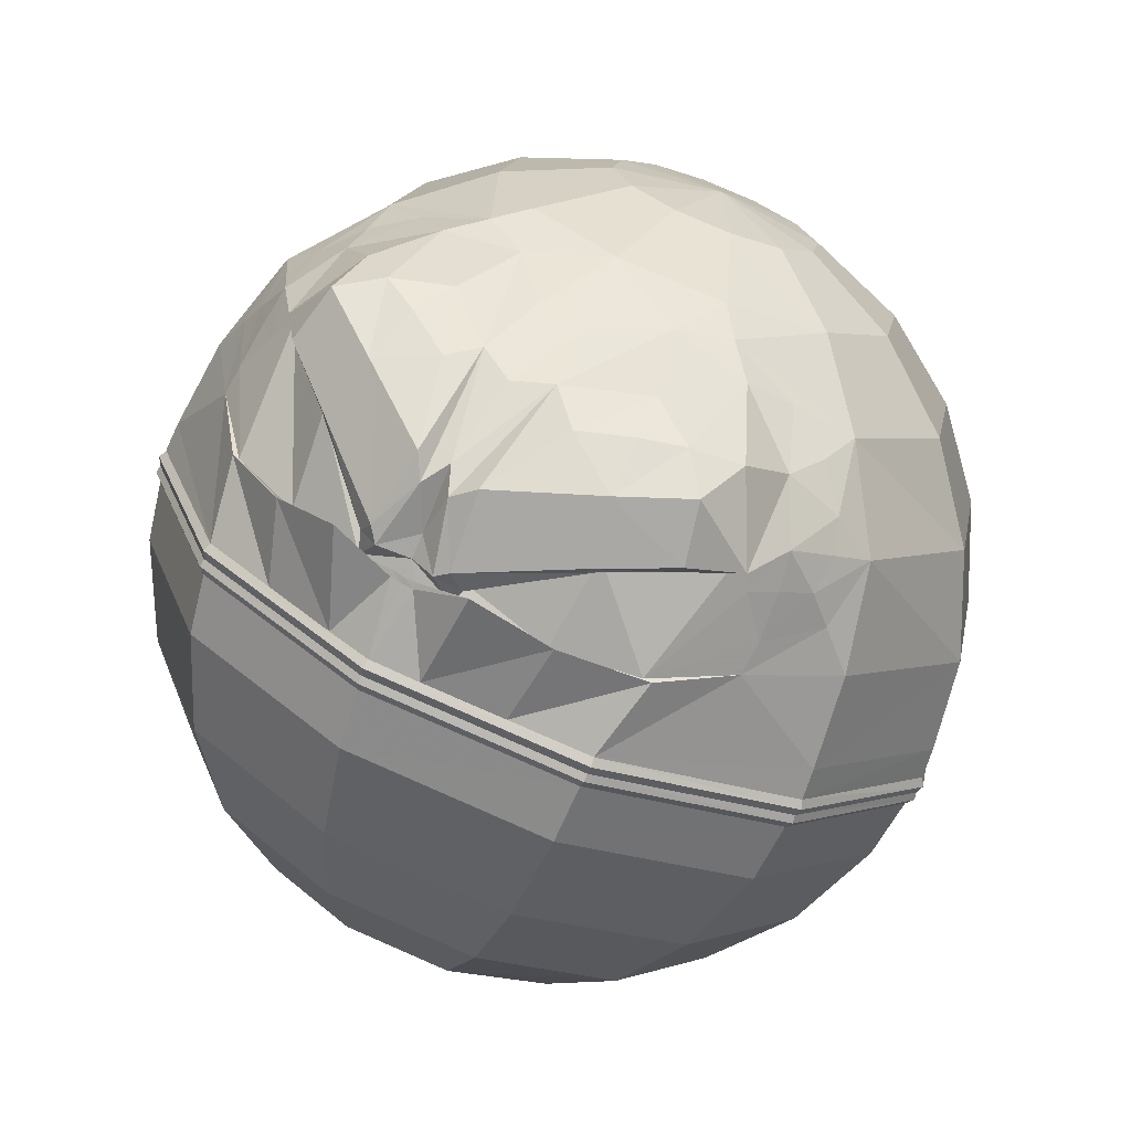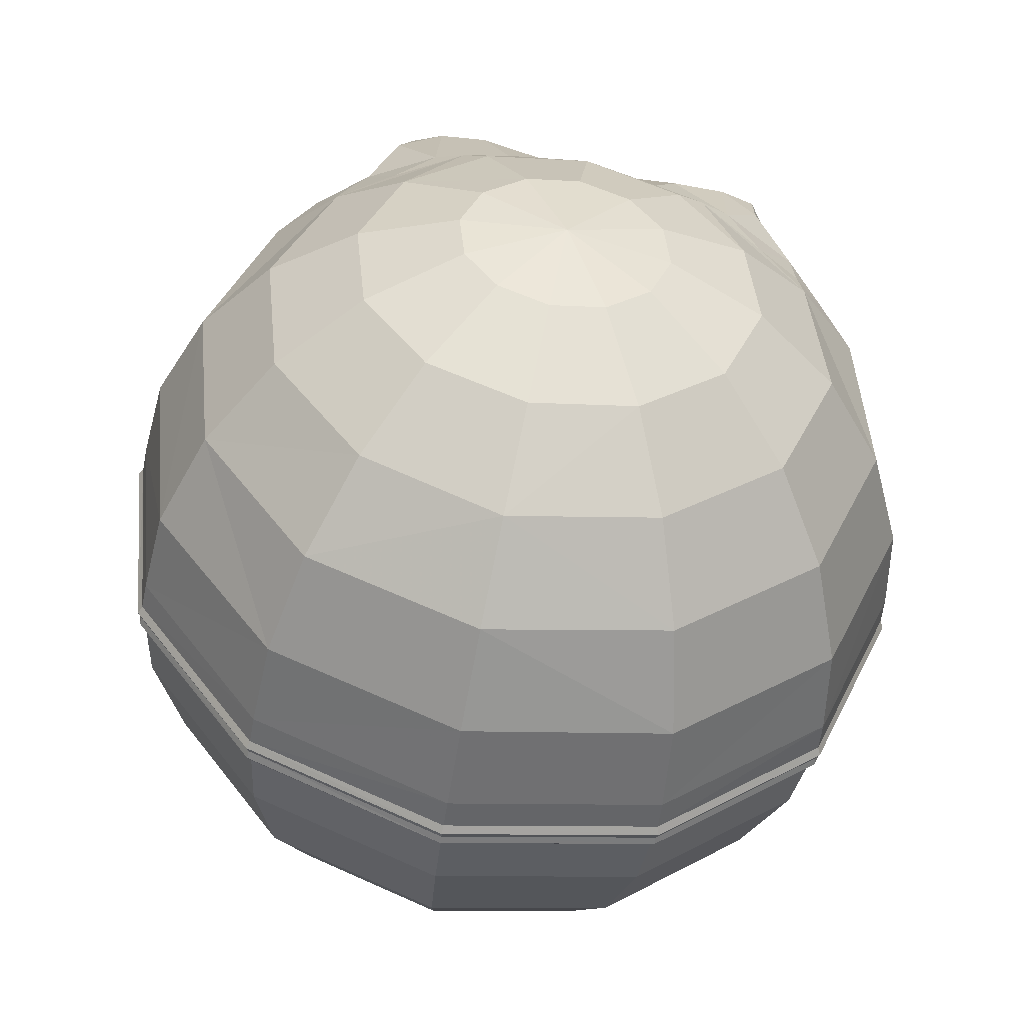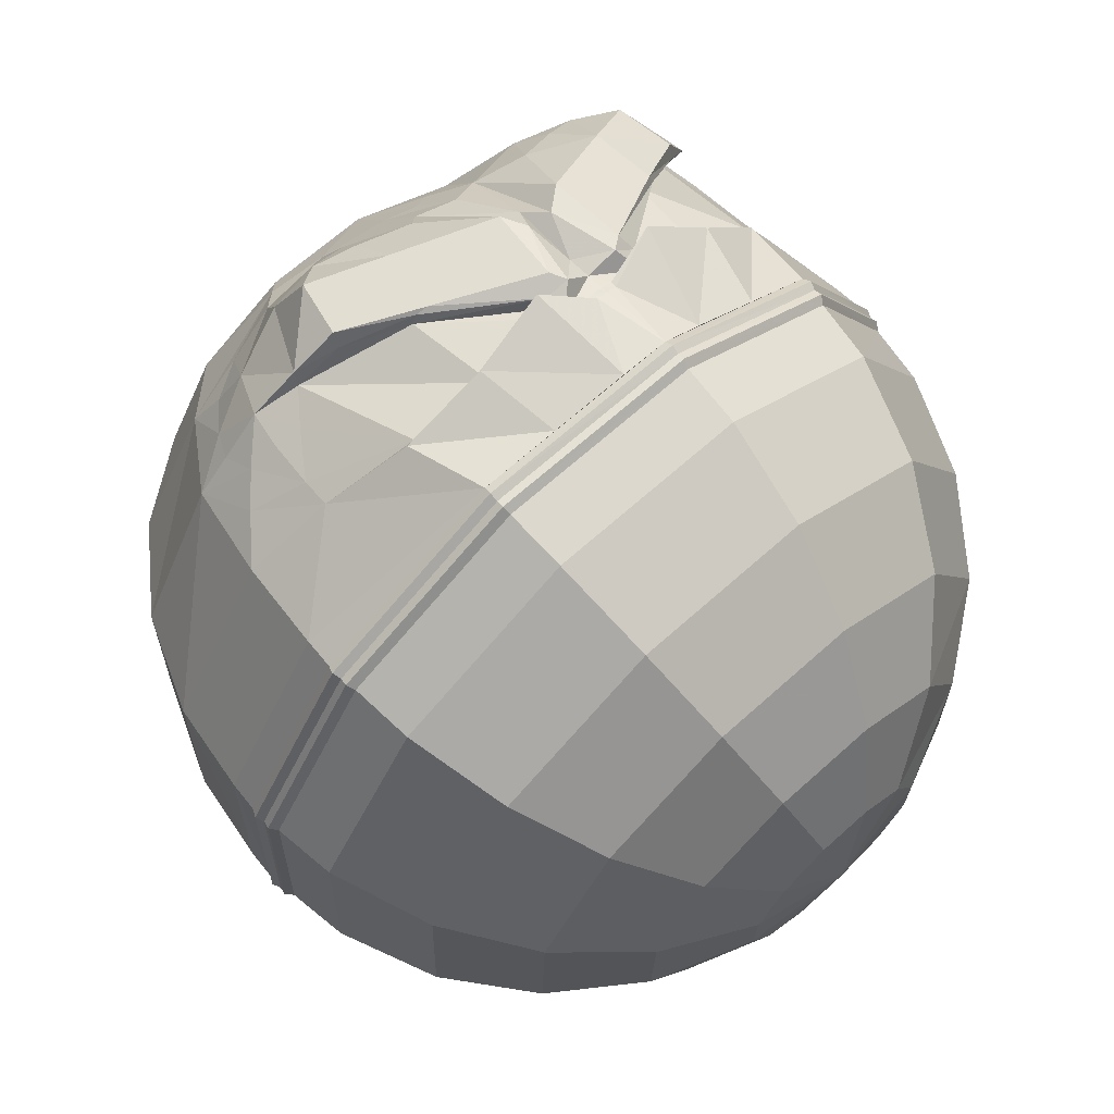
<metadata>
{"format":"obj","ext":"obj","renderer":"f3d","projection":"perspective","resolution":1024,"background":"white","views":[{"elev":78.6,"azim":23.7,"up":"+Y"},{"elev":-19.2,"azim":170.7,"up":"+Y"},{"elev":27.6,"azim":-50.5,"up":"+Y"}]}
</metadata>
<code>
o biriridama
v 0.5947 -2.246 -3.567
v 0.5947 -2.246 -3.567
v 0.5889 -2.249 -3.512
v 0.5889 -2.249 -3.512
v -0.7086 -2.21 -3.505
v -0.7086 -2.21 -3.505
v -0.7139 -2.206 -3.56
v -0.7139 -2.206 -3.56
v 1.743 -1.696 -3.258
v 1.743 -1.696 -3.258
v 1.726 -1.701 -3.206
v 1.726 -1.701 -3.206
v 2.423 -0.7161 -2.714
v 2.423 -0.7161 -2.714
v 2.399 -0.7337 -2.667
v 2.399 -0.7337 -2.667
v 2.456 0.4439 -2.082
v 2.456 0.4439 -2.082
v 2.434 0.4156 -2.041
v 2.434 0.4156 -2.041
v 1.826 1.467 -1.533
v 1.826 1.467 -1.533
v 1.808 1.427 -1.498
v 1.808 1.427 -1.498
v -2.425 0.5927 -2.057
v -2.425 0.5927 -2.057
v -2.401 0.6093 -2.105
v -2.431 -0.5389 -2.73
v -2.456 -0.5676 -2.689
v -2.456 -0.5676 -2.689
v -2.418 -0.4496 -2.888
v -2.387 0.694 -2.265
v -2.092 0.164 -3.858
v -2.121 1.147 -3.324
v -1.679 1.303 -3.823
v -1.701 0.4911 -4.265
v -1.178 1.359 -4.24
v -1.194 0.7847 -4.552
v -0.597 1.322 -4.538
v -0.605 1.025 -4.699
v 0.02496 1.195 -4.697
v 0.7113 2.082 -1.211
v 0.7113 2.082 -1.211
v 0.7049 2.037 -1.178
v 0.7049 2.037 -1.178
v -0.5972 2.123 -1.204
v -0.5972 2.123 -1.204
v -0.5924 2.079 -1.171
v -0.5924 2.079 -1.171
v -1.745 1.576 -1.514
v -1.745 1.576 -1.514
v -1.73 1.536 -1.479
v -1.73 1.536 -1.479
v -2.403 0.5634 -2.016
v -2.403 0.5634 -2.016
v -2.433 -0.5865 -2.643
v -2.433 -0.5865 -2.643
v -1.727 1.584 -1.567
v -0.8365 1.85 -3.969
v -0.4226 1.574 -4.398
v -1.829 -1.592 -3.239
v -1.829 -1.592 -3.239
v -1.813 -1.601 -3.187
v -1.813 -1.601 -3.187
v -1.784 1.826 -2.86
v -1.784 1.826 -2.86
v -1.753 1.731 -2.039
v -1.753 1.731 -2.039
v -1.325 1.967 -1.86
v -1.325 1.967 -1.86
v -1.361 2.175 -2.389
v -1.361 2.175 -2.389
v 1.445 2.096 -2.767
v 1.635 1.921 -2.86
v 1.384 2.101 -2.973
v -1.721 1.717 -3.375
v -1.43 1.612 -3.734
v -1.699 1.504 -3.587
v -0.5905 2.124 -1.26
v -0.8588 2.004 -1.328
v -1.293 1.794 -1.447
v -0.5607 2.606 -2.307
v -0.4778 2.528 -2.848
v -0.6798 2.452 -2.982
v -0.3998 2.376 -3.225
v -0.5297 2.295 -3.362
v -0.2739 2.119 -3.816
v -0.1285 1.714 -4.319
v 1.298 1.916 -3.456
v -1.911 1.424 -3.379
v -2.04 1.378 -3.197
v -1.236 1.902 -3.635
v -1.027 1.89 -3.805
v 0.4989 2.196 -3.621
v 0.6566 2.274 -3.409
v 0.9246 2.106 -3.441
v 0.7038 2.084 -1.267
v 0.2073 2.103 -1.262
v -0.2891 2.122 -1.258
v 1.222 2.309 -2.653
v 1.423 2.114 -2.53
v 0.3733 2.099 -3.82
v 0.2065 1.704 -4.321
v -0.7642 2.067 -3.647
v 1.193 2.103 -3.23
v 1.809 1.476 -1.585
v 0.9266 1.792 -3.98
v 0.4926 1.546 -4.403
v -1.948 1.656 -3.045
v 2.117 1.031 -3.339
v 2.43 0.4624 -2.13
v 2.419 0.5466 -2.291
v 2.354 0.7929 -2.779
v 1.755 1.772 -2.253
v 1.8 1.554 -1.75
v 1.736 1.199 -3.841
v 1.237 1.285 -4.252
v 0.6532 1.284 -4.544
v -2.312 0.9348 -2.755
v -2.177 1.205 -2.879
v 2.399 -0.6857 -2.755
v 2.387 -0.5952 -2.913
v 2.327 -0.3174 -3.383
v 2.091 0.03684 -3.88
v 1.715 0.3873 -4.283
v 1.221 0.7113 -4.565
v 0.6452 0.9869 -4.706
v -2.062 1.351 -2.415
v -0.2172 2.359 -3.323
v 0.1891 2.263 -3.53
v -2.341 -0.1742 -3.358
v 1.725 -1.66 -3.293
v 1.718 -1.564 -3.447
v 1.674 -1.258 -3.902
v 1.512 -0.8243 -4.355
v 1.238 -0.3019 -4.663
v 0.8846 0.224 -4.834
v 0.4708 0.7346 -4.845
v -1.9 1.647 -2.745
v 0.7805 2.253 -1.726
v 0.7805 2.253 -1.726
v 1.238 2.041 -1.986
v 1.259 2.098 -2.174
v 0.5889 -2.2 -3.599
v 0.5877 -2.102 -3.753
v 0.5761 -1.779 -4.198
v 0.5278 -1.292 -4.621
v 0.4393 -0.7008 -4.89
v 0.3165 -0.046 -4.987
v 0.1767 0.5948 -4.925
v 0.9969 2.395 -2.514
v 0.9969 2.395 -2.514
v 1.1 2.276 -2.363
v 0.3399 2.526 -2.179
v 0.3399 2.526 -2.179
v 0.2645 2.294 -1.664
v 0.2645 2.294 -1.664
v -0.7054 -2.161 -3.593
v -0.7 -2.063 -3.746
v -0.6741 -1.741 -4.192
v -0.5977 -1.241 -4.605
v -1.555 -0.7141 -4.33
v -1.262 -0.2259 -4.651
v -0.4806 -0.6559 -4.876
v -0.3307 -0.02633 -4.984
v -0.1582 0.605 -4.923
v -0.8593 2.222 -1.739
v -0.8593 2.222 -1.739
v -0.8422 2.237 -1.87
v -0.8422 2.237 -1.87
v -0.2371 2.544 -2.927
v -0.5007 2.327 -1.704
v -0.5753 2.318 -1.707
v -0.5758 2.3 -1.673
v -0.5046 2.31 -1.669
v -1.811 -1.553 -3.274
v -1.802 -1.46 -3.431
v -1.742 -1.154 -3.884
v -0.8834 0.2777 -4.825
v -0.4444 0.7624 -4.84
v 1.056 2.285 -3.035
v -0.2678 2.355 -1.799
v -0.2678 2.355 -1.799
v -0.2773 2.341 -1.667
v -0.2773 2.341 -1.667
v -2.079 1.396 -2.96
v -1.996 1.541 -2.841
v -0.5715 2.359 -1.806
v -0.7705 2.406 -1.788
v -0.4168 2.479 -1.745
v -0.6462 2.297 -1.722
v -0.4977 2.629 -2.131
v -0.567 2.417 -1.94
v -0.6665 2.594 -2.152
v -0.6441 2.281 -1.686
v 1.557 1.96 -2.421
v 1.25 2.216 -2.445
v -2.04 1.421 -2.579
v 0.2811 2.731 -2.789
v 0.2768 2.613 -3.058
v -0.04609 2.71 -2.696
v 0.7891 2.551 -2.282
v 0.7625 2.65 -2.274
v 0.3116 2.625 -2.076
v 0.352 2.577 -2.083
v 1.064 2.5 -2.406
v -0.3382 2.532 -1.785
v 0.2813 2.797 -2.437
v -0.357 2.736 -2.212
v -0.2519 2.432 -1.741
v 0.5397 2.732 -2.845
v 0.7041 2.806 -2.603
v 0.8388 2.605 -2.907
v -1.812 1.911 -2.861
v -1.357 2.234 -2.366
v -0.8856 2.32 -1.843
v -0.8309 2.443 -1.872
v -1.31 2.28 -2.325
v -1.214 2.456 -2.687
v -1.581 2.316 -2.991
v -1.683 2.153 -2.678
v -0.9783 2.287 -3.268
v -0.8518 2.496 -2.843
v -0.7425 2.636 -2.295
v -1.519 2.089 -3.288
v -1.331 2.304 -3.162
v -1.649 2.055 -2.674
v -1.118 2.397 -3.031
v -1.41 2.063 -1.868
v -1.798 1.709 -2.049
v -1.017 2.392 -1.802
v 0.8313 2.251 -1.724
v 0.3056 2.416 -1.656
v -0.1891 2.563 -1.699
v -0.6452 -0.9869 -0.294
v -0.6532 -1.284 -0.4558
v -0.02496 -1.195 -0.3033
v -1.221 -0.7113 -0.4351
v -1.237 -1.285 -0.7476
v -1.715 -0.3874 -0.717
v -1.736 -1.199 -1.159
v -2.091 -0.03684 -1.12
v -2.117 -1.031 -1.661
v -2.324 0.3161 -1.618
v -2.354 -0.7929 -2.221
v 0.5905 -2.279 -3.475
v 0.5905 -2.279 -3.475
v 0.5803 -2.267 -3.415
v -0.6998 -2.228 -3.409
v -0.7112 -2.24 -3.468
v -0.7112 -2.24 -3.468
v 1.732 -1.733 -3.168
v 1.732 -1.733 -3.168
v 1.703 -1.733 -3.112
v 2.407 -0.7585 -2.627
v 2.407 -0.7585 -2.627
v 2.368 -0.7704 -2.581
v 2.442 0.3949 -1.999
v 2.442 0.3949 -1.999
v 2.401 0.3642 -1.963
v 1.814 1.411 -1.453
v 1.814 1.411 -1.453
v 1.785 1.365 -1.426
v 0.7067 2.023 -1.133
v 0.7067 2.023 -1.133
v 0.6943 1.966 -1.111
v -0.4708 -0.7346 -0.1548
v -0.8846 -0.224 -0.1661
v -1.238 0.3019 -0.3365
v -1.507 0.8072 -0.6543
v -1.674 1.258 -1.098
v -1.737 1.52 -1.434
v -1.737 1.52 -1.434
v -1.709 1.471 -1.407
v -0.5857 2.007 -1.104
v -0.5949 2.065 -1.125
v -0.5949 2.065 -1.125
v -2.412 0.543 -1.974
v -2.412 0.543 -1.974
v -2.374 0.5098 -1.938
v -0.1767 -0.5949 -0.07544
v -0.3165 0.046 -0.01279
v -0.4346 0.6837 -0.1196
v -0.5232 1.275 -0.3887
v -0.5761 1.779 -0.8017
v -2.443 -0.6108 -2.603
v -2.443 -0.6108 -2.603
v -2.404 -0.6252 -2.556
v -1.82 -1.629 -3.149
v -1.82 -1.629 -3.149
v -1.791 -1.627 -3.094
v 0.1582 -0.605 -0.07717
v 0.3307 0.02632 -0.01614
v 0.4806 0.6559 -0.1244
v 0.5977 1.241 -0.3945
v 0.6741 1.741 -0.8081
v 0.4444 -0.7624 -0.1596
v 0.8853 -0.2691 -0.1934
v 1.262 0.2259 -0.3495
v 1.555 0.7141 -0.6702
v 1.742 1.154 -1.116
v 0.605 -1.025 -0.3005
v 1.194 -0.7847 -0.4476
v 1.701 -0.4911 -0.7346
v 2.092 -0.164 -1.142
v 2.341 0.1742 -1.642
v 2.312 -0.9348 -2.245
v 1.661 -1.876 -2.765
v 0.597 -1.322 -0.4623
v 1.178 -1.359 -0.7601
v 1.679 -1.303 -1.177
v 2.066 -1.158 -1.683
v -1.755 -1.772 -2.747
v -0.687 -2.36 -3.055
v 0.5631 -2.398 -3.061
v 0.4226 -1.574 -0.6015
v 0.8414 -1.846 -1.029
v 1.203 -1.992 -1.557
v 1.482 -2.002 -2.149
v -1.58 -1.909 -2.133
v -1.298 -1.916 -1.544
v -0.9266 -1.792 -1.02
v -0.4926 -1.546 -0.5968
v -0.6227 -2.436 -2.409
v -0.5159 -2.346 -1.769
v 0.1285 -1.714 -0.6809
v 0.2732 -2.116 -1.182
v 0.3993 -2.374 -1.774
v 0.4982 -2.47 -2.415
v -0.3739 -2.096 -1.179
v -0.2065 -1.704 -0.6792
f 1 5 7
f 1 3 5
f 3 1 9
f 9 11 3
f 13 11 9
f 13 15 11
f 17 15 13
f 17 19 15
f 21 19 17
f 21 23 19
f 42 23 21
f 42 44 23
f 46 44 42
f 46 48 44
f 50 48 46
f 50 52 48
f 26 52 50
f 26 54 52
f 30 54 26
f 30 56 54
f 61 56 30
f 61 63 56
f 7 63 61
f 7 5 63
f 28 25 27
f 28 29 25
f 176 29 28
f 176 62 29
f 158 62 176
f 158 8 62
f 32 28 27
f 32 31 28
f 119 31 32
f 119 131 31
f 34 131 119
f 34 33 131
f 40 37 39
f 40 38 37
f 180 38 40
f 180 179 38
f 166 179 180
f 166 165 179
f 58 27 25
f 51 58 25
f 59 39 37
f 59 60 39
f 87 60 59
f 87 88 60
f 102 88 87
f 102 103 88
f 107 103 102
f 107 108 103
f 117 108 107
f 117 118 108
f 126 118 117
f 126 127 118
f 137 127 126
f 137 138 127
f 149 138 137
f 149 150 138
f 79 51 47
f 79 58 51
f 80 58 79
f 80 81 58
f 97 47 43
f 97 79 47
f 98 79 97
f 98 99 79
f 22 97 43
f 22 106 97
f 18 106 22
f 18 111 106
f 14 111 18
f 14 121 111
f 10 121 14
f 10 132 121
f 2 132 10
f 2 144 132
f 8 144 2
f 8 158 144
f 115 113 114
f 115 112 113
f 106 112 115
f 106 111 112
f 113 74 114
f 113 110 74
f 123 110 113
f 123 124 110
f 134 124 123
f 134 135 124
f 146 135 134
f 146 147 135
f 160 147 146
f 160 161 147
f 112 123 113
f 112 122 123
f 111 122 112
f 111 121 122
f 125 110 124
f 125 116 110
f 126 116 125
f 126 117 116
f 122 134 123
f 122 133 134
f 121 133 122
f 121 132 133
f 136 124 135
f 136 125 124
f 137 125 136
f 137 126 125
f 133 146 134
f 133 145 146
f 132 145 133
f 132 144 145
f 136 149 137
f 136 148 149
f 135 148 136
f 135 147 148
f 87 59 104
f 86 87 104
f 145 160 146
f 145 159 160
f 144 159 145
f 144 158 159
f 163 161 162
f 163 164 161
f 179 164 163
f 179 165 164
f 165 148 164
f 165 149 148
f 166 149 165
f 166 150 149
f 175 173 174
f 175 172 173
f 234 172 175
f 234 185 172
f 233 185 234
f 233 157 185
f 232 157 233
f 232 140 157
f 159 178 160
f 159 177 178
f 158 177 159
f 158 176 177
f 178 161 160
f 178 162 161
f 131 162 178
f 131 33 162
f 177 131 178
f 177 31 131
f 176 31 177
f 176 28 31
f 36 162 33
f 36 163 162
f 38 163 36
f 38 179 163
f 191 174 173
f 191 195 174
f 168 195 191
f 168 231 195
f 70 231 168
f 70 229 231
f 68 229 70
f 68 230 229
f 148 147 161
f 164 148 161
f 204 202 203
f 204 205 202
f 207 205 204
f 207 210 205
f 210 183 155
f 205 210 155
f 218 216 217
f 218 215 216
f 221 215 218
f 221 227 215
f 216 215 72
f 170 216 72
f 36 37 38
f 36 35 37
f 33 35 36
f 33 34 35
f 90 35 34
f 90 78 35
f 76 78 90
f 76 77 78
f 92 77 76
f 92 93 77
f 104 93 92
f 104 59 93
f 37 93 59
f 37 35 93
f 77 93 35
f 35 78 77
f 107 116 117
f 107 89 116
f 94 89 107
f 94 96 89
f 95 96 94
f 95 181 96
f 213 181 95
f 213 206 181
f 212 206 213
f 212 203 206
f 208 203 212
f 208 204 203
f 207 204 208
f 208 209 207
f 201 209 208
f 201 171 209
f 200 171 201
f 200 130 171
f 95 130 200
f 95 94 130
f 102 130 94
f 102 87 130
f 129 130 87
f 129 171 130
f 83 171 129
f 83 82 171
f 84 82 83
f 84 194 82
f 224 194 84
f 224 217 194
f 219 217 224
f 219 218 217
f 221 218 219
f 219 220 221
f 226 220 219
f 226 225 220
f 92 225 226
f 92 76 225
f 214 225 76
f 214 220 225
f 221 220 214
f 214 227 221
f 66 227 214
f 66 72 227
f 215 227 72
f 107 102 94
f 89 110 116
f 89 74 110
f 75 74 89
f 75 73 74
f 100 73 75
f 100 101 73
f 197 101 100
f 197 143 101
f 153 143 197
f 153 140 143
f 151 140 153
f 153 100 151
f 197 100 153
f 101 74 73
f 101 196 74
f 143 196 101
f 143 142 196
f 140 142 143
f 140 232 142
f 97 142 232
f 97 115 142
f 106 115 97
f 196 114 74
f 196 142 114
f 115 114 142
f 202 206 203
f 202 151 206
f 155 151 202
f 202 205 155
f 100 206 151
f 100 181 206
f 75 181 100
f 75 105 181
f 89 105 75
f 89 96 105
f 181 105 96
f 232 98 97
f 232 233 98
f 99 98 233
f 233 234 99
f 175 99 234
f 175 79 99
f 174 79 175
f 174 195 79
f 80 79 195
f 195 231 80
f 229 80 231
f 229 81 80
f 230 81 229
f 230 58 81
f 128 58 230
f 128 32 58
f 119 32 128
f 128 120 119
f 198 120 128
f 198 186 120
f 187 186 198
f 187 109 186
f 139 109 187
f 139 66 109
f 68 66 139
f 139 198 68
f 187 198 139
f 32 27 58
f 128 68 198
f 128 230 68
f 214 109 66
f 214 76 109
f 90 109 76
f 90 91 109
f 34 91 90
f 34 186 91
f 120 186 34
f 34 119 120
f 186 109 91
f 210 185 183
f 210 190 185
f 207 190 210
f 207 192 190
f 209 192 207
f 209 171 192
f 82 192 171
f 82 193 192
f 194 193 82
f 194 189 193
f 217 189 194
f 217 216 189
f 168 189 216
f 168 188 189
f 191 188 168
f 191 173 188
f 172 188 173
f 172 185 188
f 190 188 185
f 190 193 188
f 192 193 190
f 189 188 193
f 216 170 168
f 85 83 129
f 85 86 83
f 87 86 85
f 85 129 87
f 86 84 83
f 86 104 84
f 222 84 104
f 222 223 84
f 228 223 222
f 228 219 223
f 226 219 228
f 228 222 226
f 92 226 222
f 222 104 92
f 224 223 219
f 224 84 223
f 201 199 200
f 201 208 199
f 211 199 208
f 211 200 199
f 95 200 211
f 211 213 95
f 212 213 211
f 211 208 212
f 39 41 40
f 39 60 41
f 88 41 60
f 88 103 41
f 108 41 103
f 108 118 41
f 127 41 118
f 127 138 41
f 150 41 138
f 150 166 41
f 180 41 166
f 180 40 41
f 69 65 67
f 69 71 65
f 167 71 69
f 167 169 71
f 154 141 152
f 154 156 141
f 182 156 154
f 182 184 156
f 238 236 235
f 238 239 236
f 240 239 238
f 240 241 239
f 242 241 240
f 242 243 241
f 244 243 242
f 244 245 243
f 280 245 244
f 280 288 245
f 278 288 280
f 278 286 288
f 246 249 250
f 246 248 249
f 252 248 246
f 252 254 248
f 255 254 252
f 255 257 254
f 258 257 255
f 258 260 257
f 261 260 258
f 261 263 260
f 264 263 261
f 264 266 263
f 276 266 264
f 276 275 266
f 272 275 276
f 272 274 275
f 278 274 272
f 278 280 274
f 268 235 267
f 268 238 235
f 269 238 268
f 269 240 238
f 270 240 269
f 270 242 240
f 271 242 270
f 271 244 242
f 274 244 271
f 274 280 244
f 282 267 281
f 282 268 267
f 283 268 282
f 283 269 268
f 284 269 283
f 284 270 269
f 285 270 284
f 285 271 270
f 275 271 285
f 275 274 271
f 289 288 286
f 289 291 288
f 250 291 289
f 250 249 291
f 16 253 12
f 16 256 253
f 20 256 16
f 20 259 256
f 24 259 20
f 24 262 259
f 45 262 24
f 45 265 262
f 49 265 45
f 49 277 265
f 53 277 49
f 53 273 277
f 55 273 53
f 55 279 273
f 57 279 55
f 57 287 279
f 64 287 57
f 64 290 287
f 6 290 64
f 6 251 290
f 247 12 253
f 247 4 12
f 251 4 247
f 251 6 4
f 293 281 292
f 293 282 281
f 294 282 293
f 294 283 282
f 295 283 294
f 295 284 283
f 296 284 295
f 296 285 284
f 266 285 296
f 266 275 285
f 298 292 297
f 298 293 292
f 299 293 298
f 299 294 293
f 300 294 299
f 300 295 294
f 301 295 300
f 301 296 295
f 263 296 301
f 263 266 296
f 303 297 302
f 303 298 297
f 304 298 303
f 304 299 298
f 305 299 304
f 305 300 299
f 306 300 305
f 306 301 300
f 260 301 306
f 260 263 301
f 307 260 306
f 307 257 260
f 308 257 307
f 308 254 257
f 315 254 308
f 315 248 254
f 314 248 315
f 314 249 248
f 310 302 309
f 310 303 302
f 311 303 310
f 311 304 303
f 312 304 311
f 312 305 304
f 307 305 312
f 307 306 305
f 291 245 288
f 291 313 245
f 249 313 291
f 249 314 313
f 317 309 316
f 317 310 309
f 318 310 317
f 318 311 310
f 319 311 318
f 319 312 311
f 308 312 319
f 308 307 312
f 313 243 245
f 313 320 243
f 314 320 313
f 314 324 320
f 320 241 243
f 320 321 241
f 324 321 320
f 324 325 321
f 321 239 241
f 321 322 239
f 325 322 321
f 325 330 322
f 322 236 239
f 322 323 236
f 330 323 322
f 330 331 323
f 327 316 326
f 327 317 316
f 328 317 327
f 328 318 317
f 329 318 328
f 329 319 318
f 315 319 329
f 315 308 319
f 329 314 315
f 329 324 314
f 328 324 329
f 328 325 324
f 327 325 328
f 327 330 325
f 326 330 327
f 326 331 330
f 267 237 281
f 267 235 237
f 236 237 235
f 236 323 237
f 331 237 323
f 237 292 281
f 237 297 292
f 302 297 237
f 237 309 302
f 316 309 237
f 237 326 316
f 331 326 237

</code>
